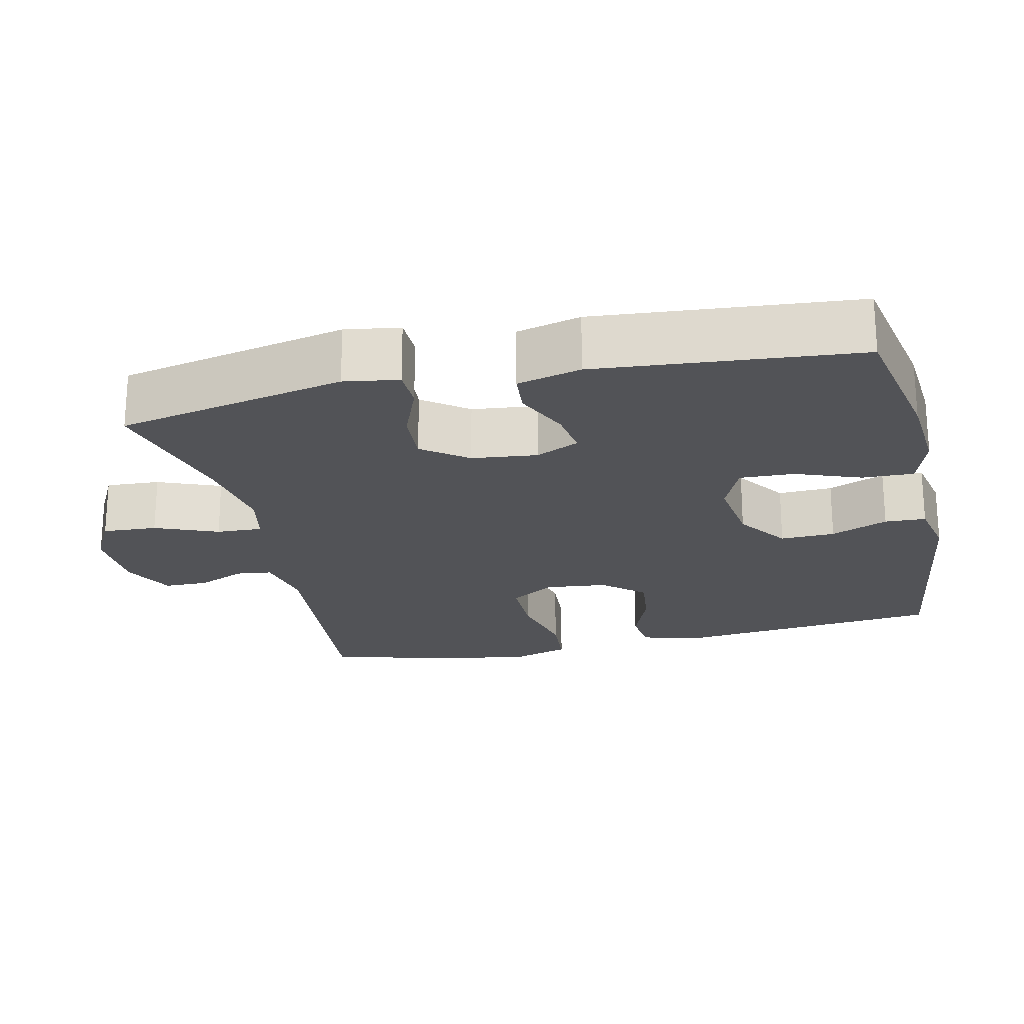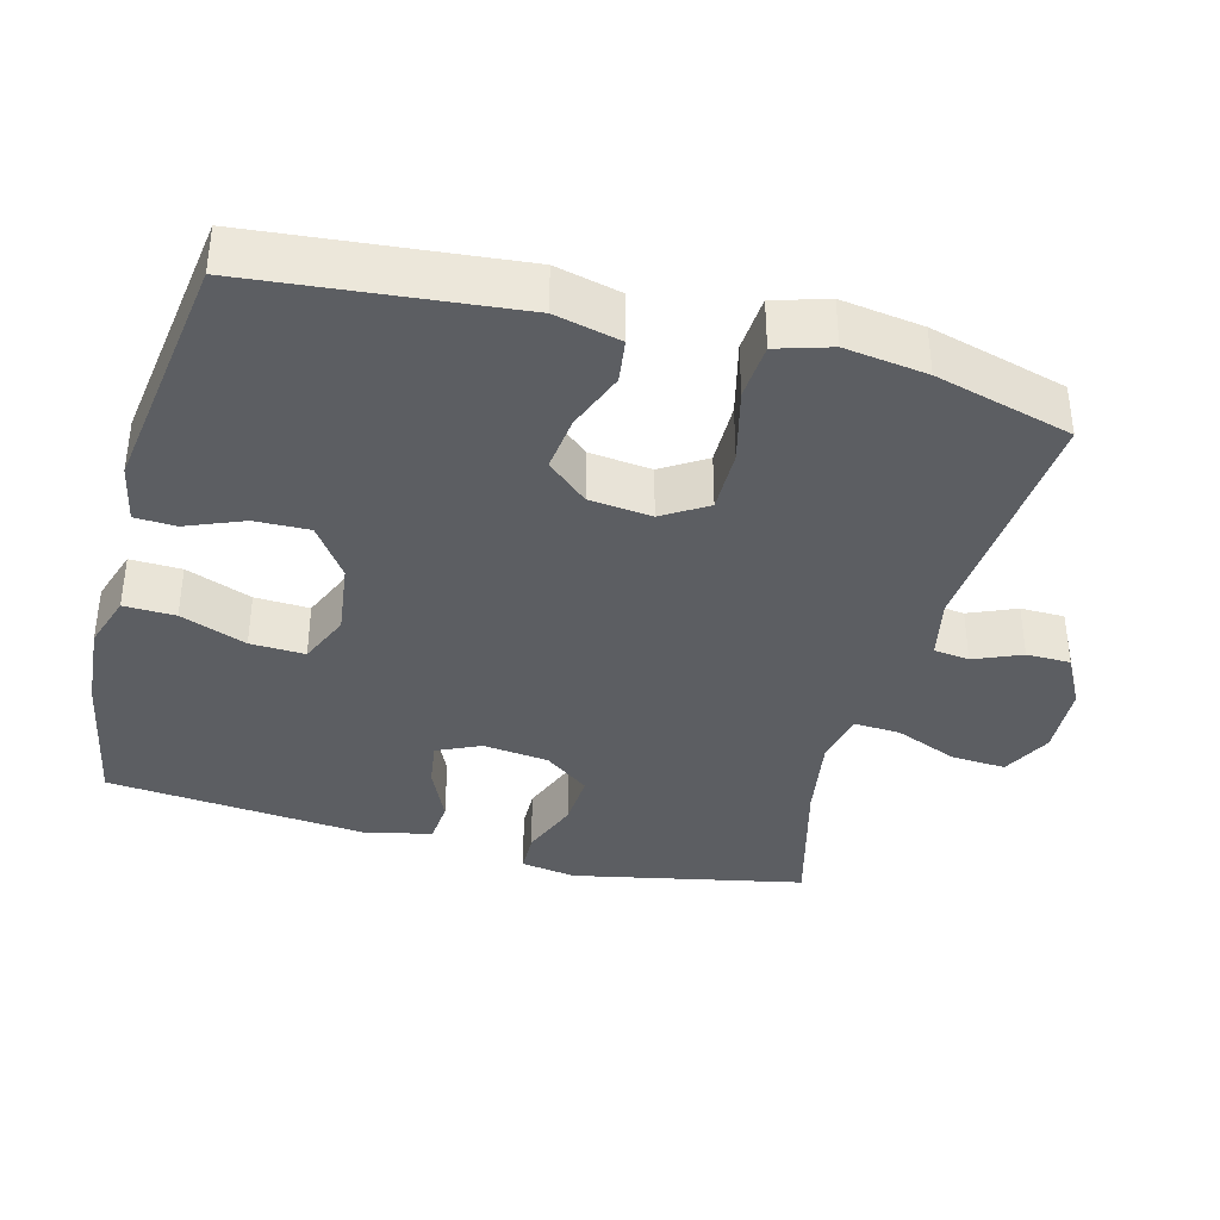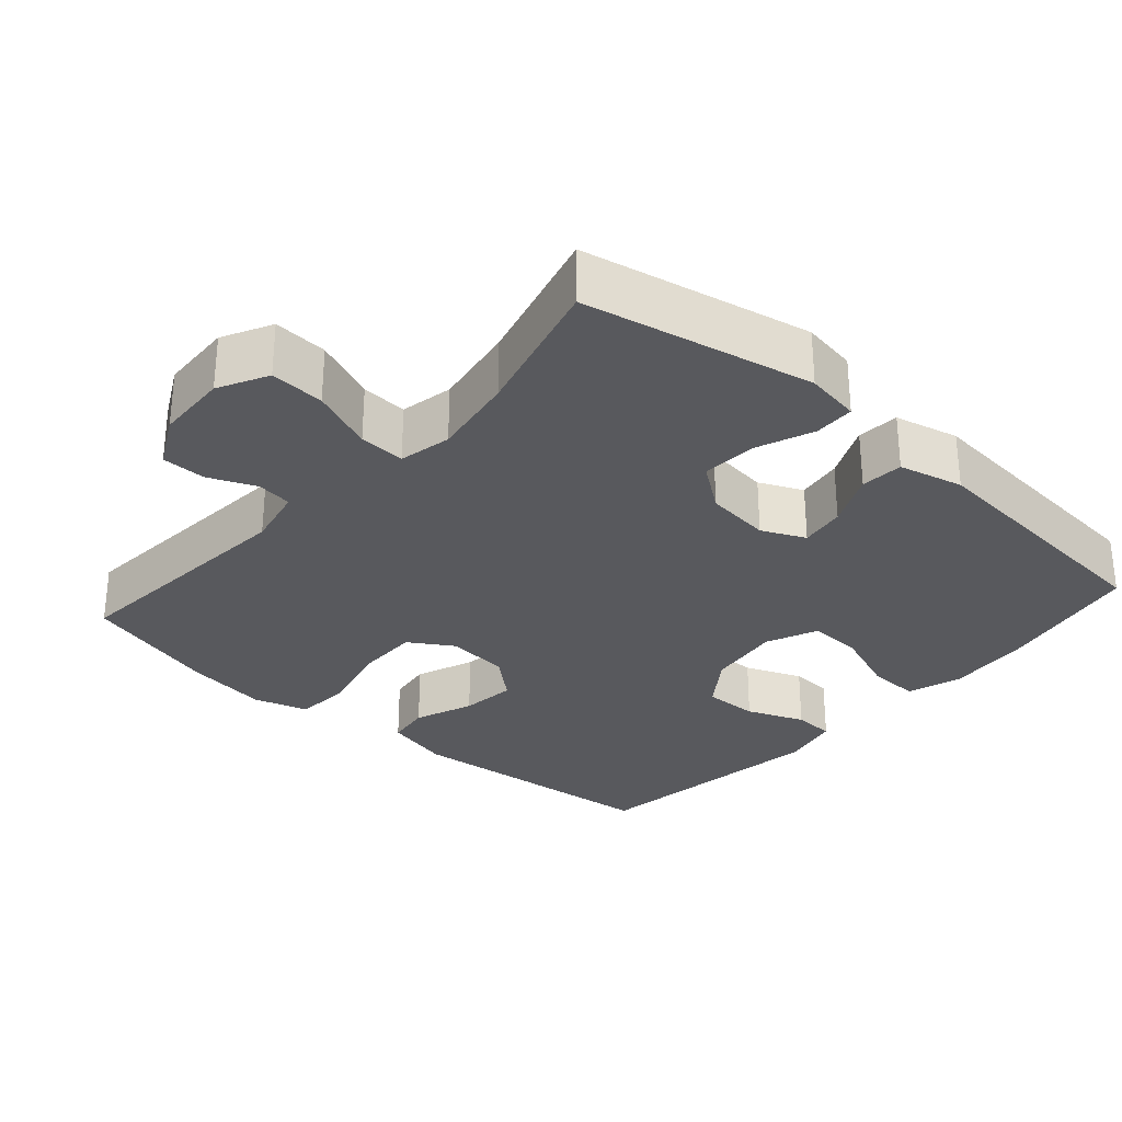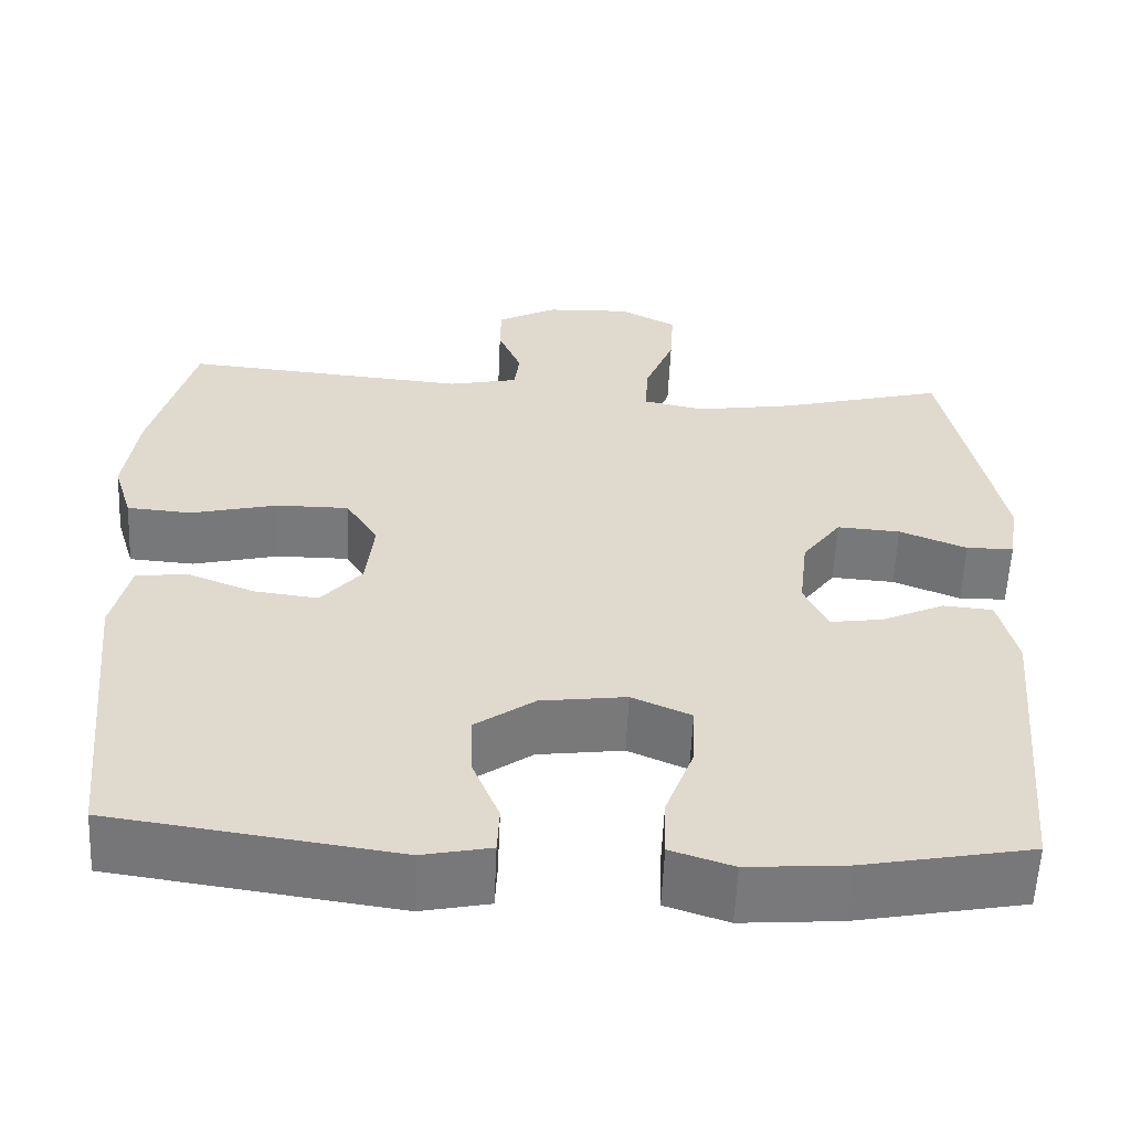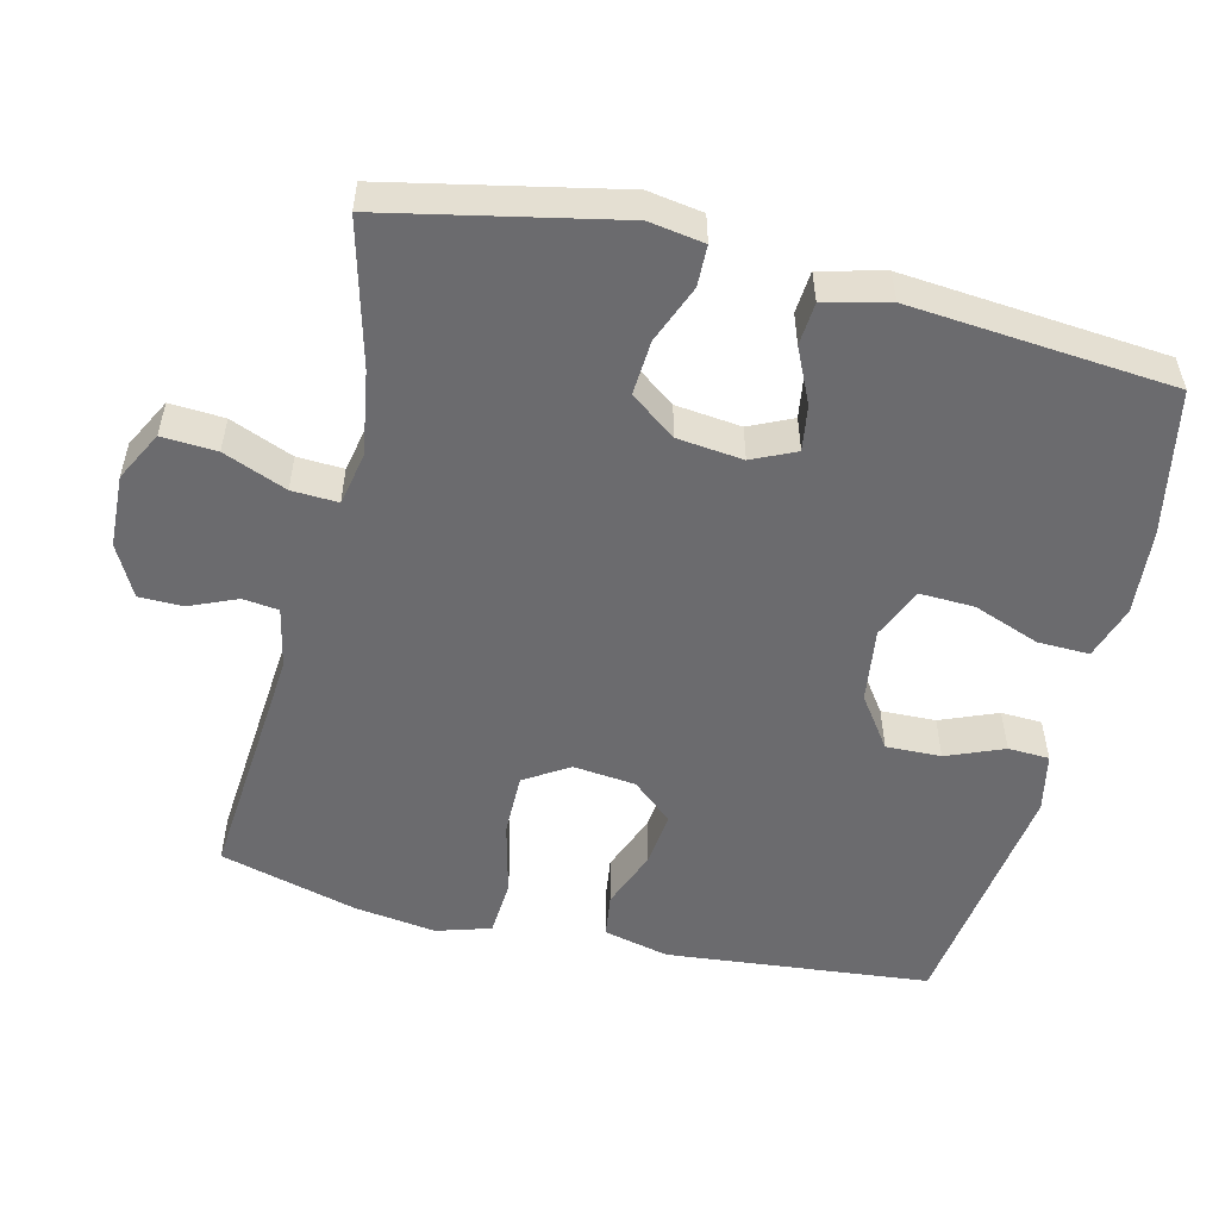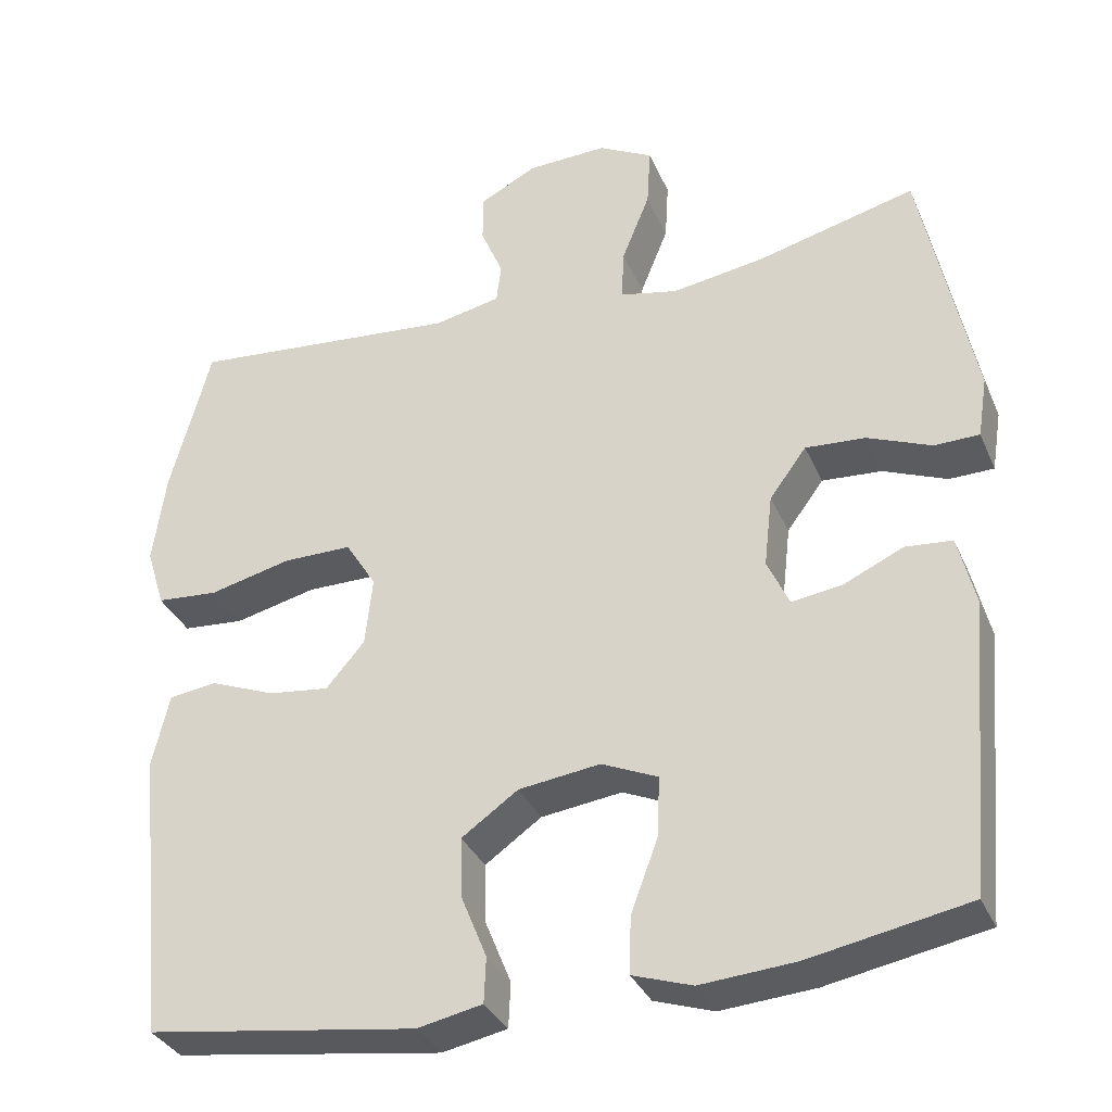
<metadata>
{"format":"obj","ext":"obj","renderer":"f3d","projection":"perspective","resolution":1024,"background":"white","views":[{"elev":-22.3,"azim":102.8,"up":"+Y"},{"elev":-38.0,"azim":-104.9,"up":"+Y"},{"elev":-30.1,"azim":48.5,"up":"+Y"},{"elev":-57.7,"azim":-2.6,"up":"+Z"},{"elev":-53.5,"azim":76.4,"up":"+Y"},{"elev":-33.4,"azim":21.0,"up":"+Z"}]}
</metadata>
<code>
o path6692
v 0.3 0.0375 0.4239
v 0.1812 0.0375 0.4047
v 0.107 0.0375 0.42
v 0.11 0.0375 0.4849
v 0.1459 0.0375 0.5737
v 0.1504 0.0375 0.6506
v 0.08088 0.0375 0.6869
v -0.02131 0.0375 0.6824
v -0.09351 0.0375 0.6445
v -0.09417 0.0375 0.5826
v -0.06583 0.0375 0.5158
v -0.0721 0.0375 0.4657
v -0.1569 0.0375 0.4476
v -0.5009 0.0375 0.4765
v -0.5529 0.0375 0.2837
v -0.569 0.0375 0.168
v -0.5459 0.0375 0.0918
v -0.4672 0.0375 0.086
v -0.363 0.0375 0.1116
v -0.2747 0.0375 0.112
v -0.2356 0.0375 0.04955
v -0.2452 0.0375 -0.03846
v -0.2946 0.0375 -0.09592
v -0.3722 0.0375 -0.08667
v -0.4547 0.0375 -0.05439
v -0.516 0.0375 -0.06274
v -0.5377 0.0375 -0.1551
v -0.5009 0.0375 -0.5252
v -0.1568 0.0375 -0.5732
v -0.07383 0.0375 -0.556
v -0.07133 0.0375 -0.4981
v -0.1039 0.0375 -0.4177
v -0.1061 0.0375 -0.3405
v -0.034 0.0375 -0.2895
v 0.06992 0.0375 -0.2756
v 0.1417 0.0375 -0.3068
v 0.1386 0.0375 -0.3836
v 0.1039 0.0375 -0.4767
v 0.1019 0.0375 -0.5491
v 0.1775 0.0375 -0.5738
v 0.2978 0.0375 -0.5642
v 0.501 0.0375 -0.5252
v 0.5338 0.0375 -0.156
v 0.5116 0.0375 -0.0656
v 0.4518 0.0375 -0.06064
v 0.3754 0.0375 -0.0959
v 0.3112 0.0375 -0.1055
v 0.283 0.0375 -0.0445
v 0.2935 0.0375 0.04792
v 0.3405 0.0375 0.1116
v 0.4171 0.0375 0.1067
v 0.4985 0.0375 0.07416
v 0.5557 0.0375 0.07544
v 0.568 0.0375 0.1529
v 0.501 0.0375 0.4765
v 0.3 -0.0375 0.4239
v 0.1812 -0.0375 0.4047
v 0.107 -0.0375 0.42
v 0.11 -0.0375 0.4849
v 0.1459 -0.0375 0.5737
v 0.1504 -0.0375 0.6506
v 0.08088 -0.0375 0.6869
v -0.02131 -0.0375 0.6824
v -0.09351 -0.0375 0.6445
v -0.09417 -0.0375 0.5826
v -0.06583 -0.0375 0.5158
v -0.0721 -0.0375 0.4657
v -0.1569 -0.0375 0.4476
v -0.5009 -0.0375 0.4765
v -0.5529 -0.0375 0.2837
v -0.569 -0.0375 0.168
v -0.5459 -0.0375 0.0918
v -0.4672 -0.0375 0.086
v -0.363 -0.0375 0.1116
v -0.2747 -0.0375 0.112
v -0.2356 -0.0375 0.04955
v -0.2452 -0.0375 -0.03846
v -0.2946 -0.0375 -0.09592
v -0.3722 -0.0375 -0.08667
v -0.4547 -0.0375 -0.05439
v -0.516 -0.0375 -0.06274
v -0.5377 -0.0375 -0.1551
v -0.5009 -0.0375 -0.5252
v -0.1568 -0.0375 -0.5732
v -0.07383 -0.0375 -0.556
v -0.07133 -0.0375 -0.4981
v -0.1039 -0.0375 -0.4177
v -0.1061 -0.0375 -0.3405
v -0.034 -0.0375 -0.2895
v 0.06992 -0.0375 -0.2756
v 0.1417 -0.0375 -0.3068
v 0.1386 -0.0375 -0.3836
v 0.1039 -0.0375 -0.4767
v 0.1019 -0.0375 -0.5491
v 0.1775 -0.0375 -0.5738
v 0.2978 -0.0375 -0.5642
v 0.501 -0.0375 -0.5252
v 0.5338 -0.0375 -0.156
v 0.5116 -0.0375 -0.0656
v 0.4518 -0.0375 -0.06064
v 0.3754 -0.0375 -0.0959
v 0.3112 -0.0375 -0.1055
v 0.283 -0.0375 -0.0445
v 0.2935 -0.0375 0.04792
v 0.3405 -0.0375 0.1116
v 0.4171 -0.0375 0.1067
v 0.4985 -0.0375 0.07416
v 0.5557 -0.0375 0.07544
v 0.568 -0.0375 0.1529
v 0.501 -0.0375 0.4765
v 0.1504 0.0375 0.6506
v 0.1504 0.0375 0.6506
v 0.08088 0.0375 0.6869
v -0.02131 0.0375 0.6824
v -0.09351 0.0375 0.6445
v -0.09351 0.0375 0.6445
v 0.1459 0.0375 0.5737
v -0.09417 0.0375 0.5826
v -0.06583 0.0375 0.5158
v 0.11 0.0375 0.4849
v -0.0721 0.0375 0.4657
v -0.0721 0.0375 0.4657
v 0.107 0.0375 0.42
v 0.107 0.0375 0.42
v -0.1569 0.0375 0.4476
v -0.5009 0.0375 0.4765
v -0.5009 0.0375 0.4765
v 0.501 0.0375 0.4765
v 0.501 0.0375 0.4765
v 0.3 0.0375 0.4239
v 0.1812 0.0375 0.4047
v -0.5529 0.0375 0.2837
v -0.569 0.0375 0.168
v 0.568 0.0375 0.1529
v -0.5459 0.0375 0.0918
v -0.5459 0.0375 0.0918
v 0.5557 0.0375 0.07544
v 0.5557 0.0375 0.07544
v 0.3405 0.0375 0.1116
v 0.4171 0.0375 0.1067
v -0.363 0.0375 0.1116
v -0.2747 0.0375 0.112
v -0.2356 0.0375 0.04955
v 0.2935 0.0375 0.04792
v -0.4672 0.0375 0.086
v 0.4985 0.0375 0.07416
v -0.2452 0.0375 -0.03846
v 0.283 0.0375 -0.0445
v -0.2946 0.0375 -0.09592
v 0.3112 0.0375 -0.1055
v 0.3112 0.0375 -0.1055
v -0.3722 0.0375 -0.08667
v -0.4547 0.0375 -0.05439
v -0.516 0.0375 -0.06274
v -0.516 0.0375 -0.06274
v 0.5116 0.0375 -0.0656
v 0.5116 0.0375 -0.0656
v 0.4518 0.0375 -0.06064
v 0.3754 0.0375 -0.0959
v -0.5377 0.0375 -0.1551
v 0.5338 0.0375 -0.156
v 0.06992 0.0375 -0.2756
v 0.1417 0.0375 -0.3068
v 0.1417 0.0375 -0.3068
v -0.034 0.0375 -0.2895
v -0.1061 0.0375 -0.3405
v 0.1386 0.0375 -0.3836
v -0.1039 0.0375 -0.4177
v 0.1039 0.0375 -0.4767
v -0.07133 0.0375 -0.4981
v 0.501 0.0375 -0.5252
v 0.501 0.0375 -0.5252
v 0.1019 0.0375 -0.5491
v 0.1019 0.0375 -0.5491
v -0.07383 0.0375 -0.556
v -0.07383 0.0375 -0.556
v -0.5009 0.0375 -0.5252
v -0.5009 0.0375 -0.5252
v 0.2978 0.0375 -0.5642
v 0.1775 0.0375 -0.5738
v -0.1568 0.0375 -0.5732
v 0.1504 -0.0375 0.6506
v 0.1504 -0.0375 0.6506
v 0.08088 -0.0375 0.6869
v -0.02131 -0.0375 0.6824
v -0.09351 -0.0375 0.6445
v -0.09351 -0.0375 0.6445
v 0.1459 -0.0375 0.5737
v -0.09417 -0.0375 0.5826
v -0.06583 -0.0375 0.5158
v 0.11 -0.0375 0.4849
v -0.0721 -0.0375 0.4657
v -0.0721 -0.0375 0.4657
v 0.107 -0.0375 0.42
v 0.107 -0.0375 0.42
v -0.1569 -0.0375 0.4476
v -0.5009 -0.0375 0.4765
v -0.5009 -0.0375 0.4765
v 0.501 -0.0375 0.4765
v 0.501 -0.0375 0.4765
v 0.3 -0.0375 0.4239
v 0.1812 -0.0375 0.4047
v -0.5529 -0.0375 0.2837
v -0.569 -0.0375 0.168
v 0.568 -0.0375 0.1529
v -0.5459 -0.0375 0.0918
v -0.5459 -0.0375 0.0918
v 0.5557 -0.0375 0.07544
v 0.5557 -0.0375 0.07544
v 0.3405 -0.0375 0.1116
v 0.4171 -0.0375 0.1067
v -0.363 -0.0375 0.1116
v -0.2747 -0.0375 0.112
v -0.2356 -0.0375 0.04955
v 0.2935 -0.0375 0.04792
v -0.4672 -0.0375 0.086
v 0.4985 -0.0375 0.07416
v -0.2452 -0.0375 -0.03846
v 0.283 -0.0375 -0.0445
v -0.2946 -0.0375 -0.09592
v 0.3112 -0.0375 -0.1055
v 0.3112 -0.0375 -0.1055
v -0.3722 -0.0375 -0.08667
v -0.4547 -0.0375 -0.05439
v -0.516 -0.0375 -0.06274
v -0.516 -0.0375 -0.06274
v 0.5116 -0.0375 -0.0656
v 0.5116 -0.0375 -0.0656
v 0.4518 -0.0375 -0.06064
v 0.3754 -0.0375 -0.0959
v -0.5377 -0.0375 -0.1551
v 0.5338 -0.0375 -0.156
v 0.06992 -0.0375 -0.2756
v 0.1417 -0.0375 -0.3068
v 0.1417 -0.0375 -0.3068
v -0.034 -0.0375 -0.2895
v -0.1061 -0.0375 -0.3405
v 0.1386 -0.0375 -0.3836
v -0.1039 -0.0375 -0.4177
v 0.1039 -0.0375 -0.4767
v -0.07133 -0.0375 -0.4981
v 0.501 -0.0375 -0.5252
v 0.501 -0.0375 -0.5252
v 0.1019 -0.0375 -0.5491
v 0.1019 -0.0375 -0.5491
v -0.07383 -0.0375 -0.556
v -0.07383 -0.0375 -0.556
v -0.5009 -0.0375 -0.5252
v -0.5009 -0.0375 -0.5252
v 0.2978 -0.0375 -0.5642
v 0.1775 -0.0375 -0.5738
v -0.1568 -0.0375 -0.5732
f 210 202 215
f 194 192 214
f 233 219 214
f 211 201 210
f 227 229 232
f 231 224 225
f 190 185 189
f 234 221 233
f 223 224 231
f 248 223 231
f 184 188 182
f 199 211 205
f 217 205 211
f 233 214 218
f 185 188 184
f 248 220 223
f 233 221 219
f 230 232 229
f 212 203 216
f 248 237 220
f 219 215 214
f 250 238 251
f 188 190 191
f 214 192 213
f 220 236 218
f 216 203 204
f 189 185 186
f 190 188 185
f 240 251 238
f 202 210 201
f 232 230 242
f 203 196 197
f 216 204 206
f 244 251 240
f 192 191 190
f 239 252 241
f 192 196 213
f 194 191 192
f 213 196 212
f 221 234 242
f 233 218 236
f 250 234 238
f 203 212 196
f 208 205 217
f 237 248 239
f 237 236 220
f 252 239 248
f 221 242 230
f 246 241 252
f 215 194 214
f 215 202 194
f 199 201 211
f 242 234 250
f 112 7 62 183
f 7 8 63 62
f 8 116 187 63
f 5 6 61 60
f 9 10 65 64
f 10 11 66 65
f 4 5 60 59
f 11 122 193 66
f 124 4 59 195
f 12 13 68 67
f 13 127 198 68
f 129 1 56 200
f 1 2 57 56
f 2 3 58 57
f 14 15 70 69
f 15 16 71 70
f 54 55 110 109
f 16 136 207 71
f 138 54 109 209
f 50 51 106 105
f 19 20 75 74
f 20 21 76 75
f 49 50 105 104
f 18 19 74 73
f 17 18 73 72
f 52 53 108 107
f 51 52 107 106
f 21 22 77 76
f 48 49 104 103
f 22 23 78 77
f 151 48 103 222
f 24 25 80 79
f 25 155 226 80
f 157 45 100 228
f 45 46 101 100
f 26 27 82 81
f 43 44 99 98
f 23 24 79 78
f 46 47 102 101
f 35 164 235 90
f 34 35 90 89
f 33 34 89 88
f 36 37 92 91
f 32 33 88 87
f 37 38 93 92
f 31 32 87 86
f 172 43 98 243
f 38 174 245 93
f 176 31 86 247
f 27 178 249 82
f 41 42 97 96
f 40 41 96 95
f 39 40 95 94
f 29 30 85 84
f 28 29 84 83
f 139 144 131
f 123 143 121
f 162 143 148
f 140 139 130
f 156 161 158
f 160 154 153
f 119 118 114
f 163 162 150
f 152 160 153
f 177 160 152
f 113 111 117
f 128 134 140
f 146 140 134
f 162 147 143
f 114 113 117
f 177 152 149
f 162 148 150
f 159 158 161
f 141 145 132
f 177 149 166
f 148 143 144
f 179 180 167
f 117 120 119
f 143 142 121
f 149 147 165
f 145 133 132
f 118 115 114
f 119 114 117
f 169 167 180
f 131 130 139
f 161 171 159
f 132 126 125
f 145 135 133
f 173 169 180
f 121 119 120
f 168 170 181
f 121 142 125
f 123 121 120
f 142 141 125
f 150 171 163
f 162 165 147
f 179 167 163
f 132 125 141
f 137 146 134
f 166 168 177
f 166 149 165
f 181 177 168
f 150 159 171
f 175 181 170
f 144 143 123
f 144 123 131
f 128 140 130
f 171 179 163

</code>
